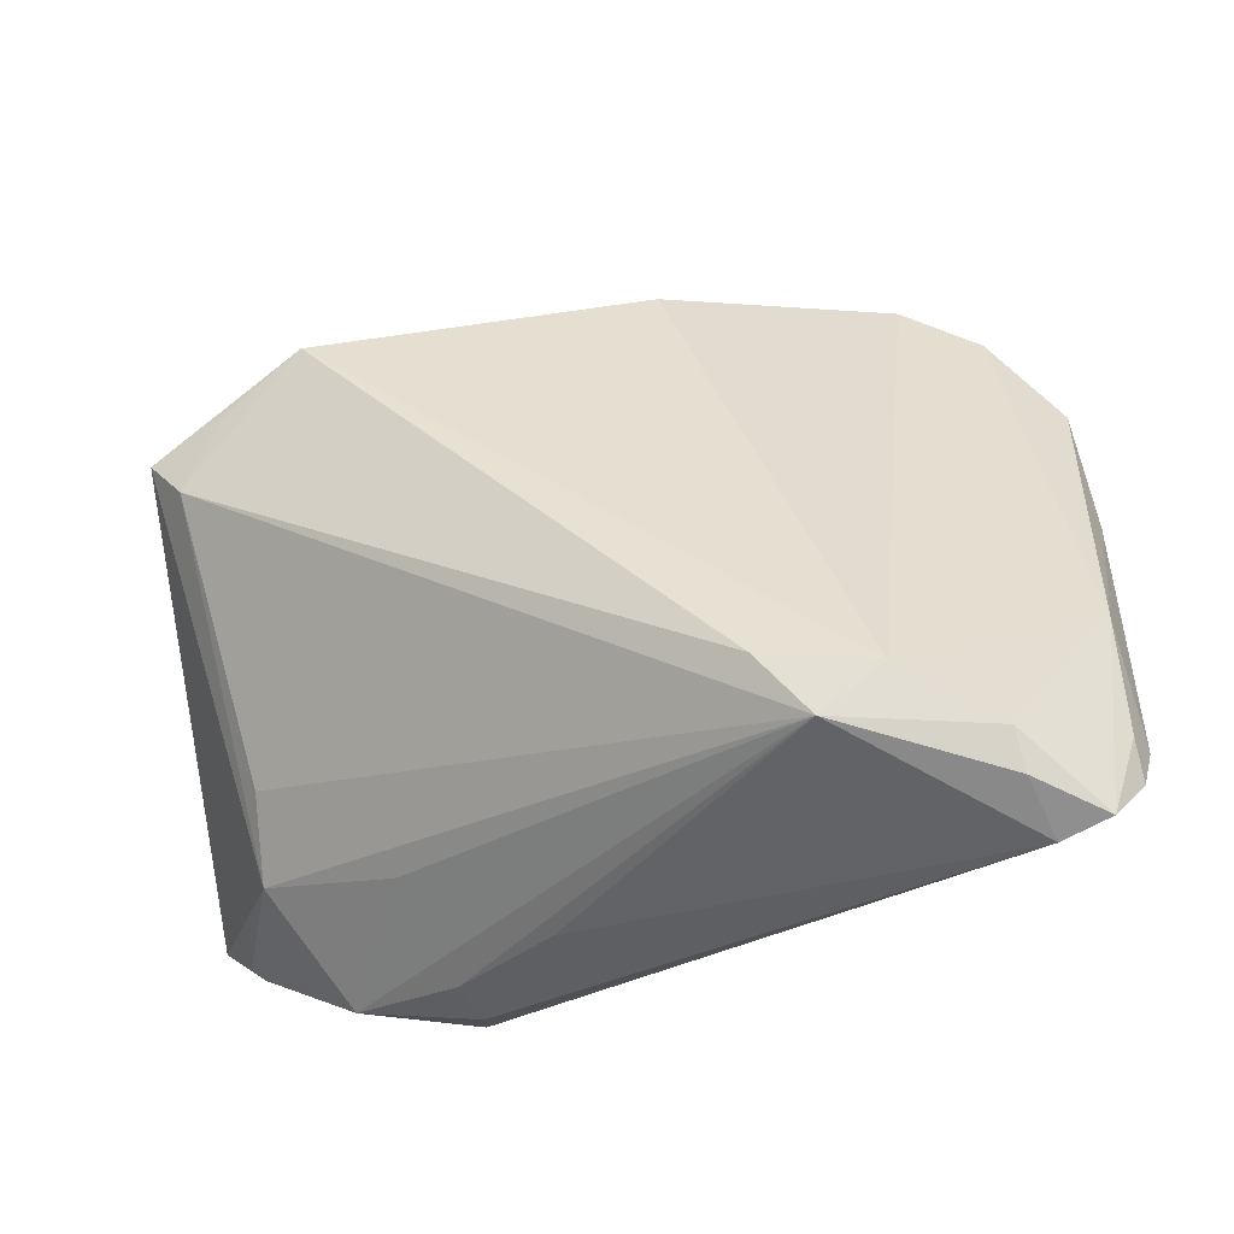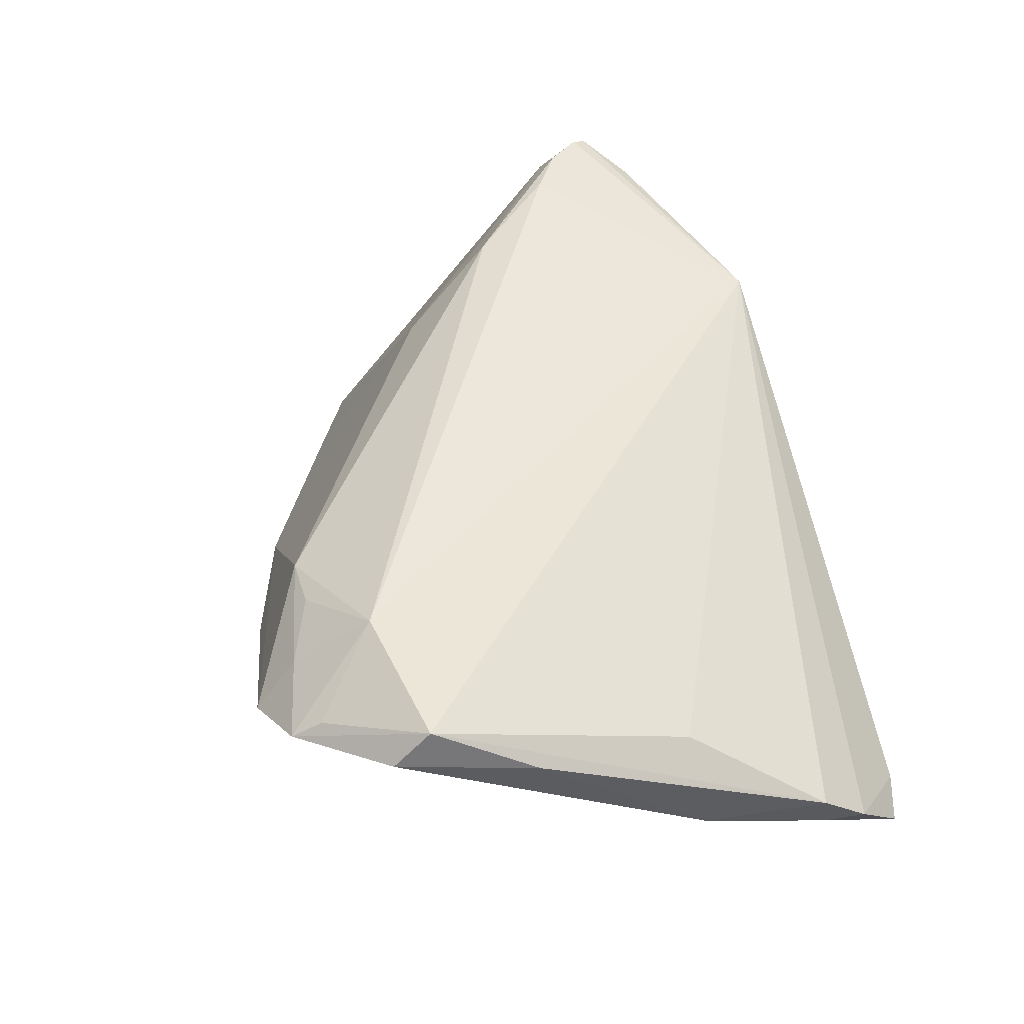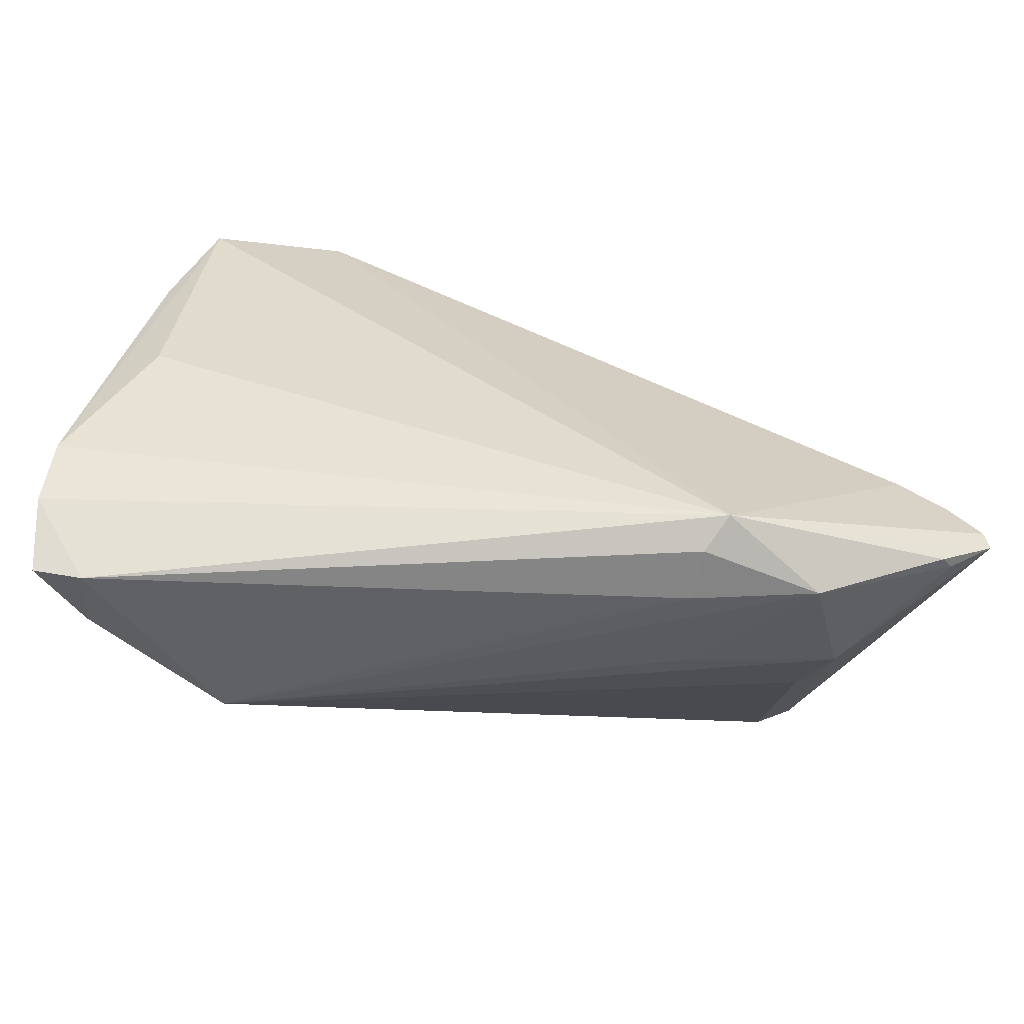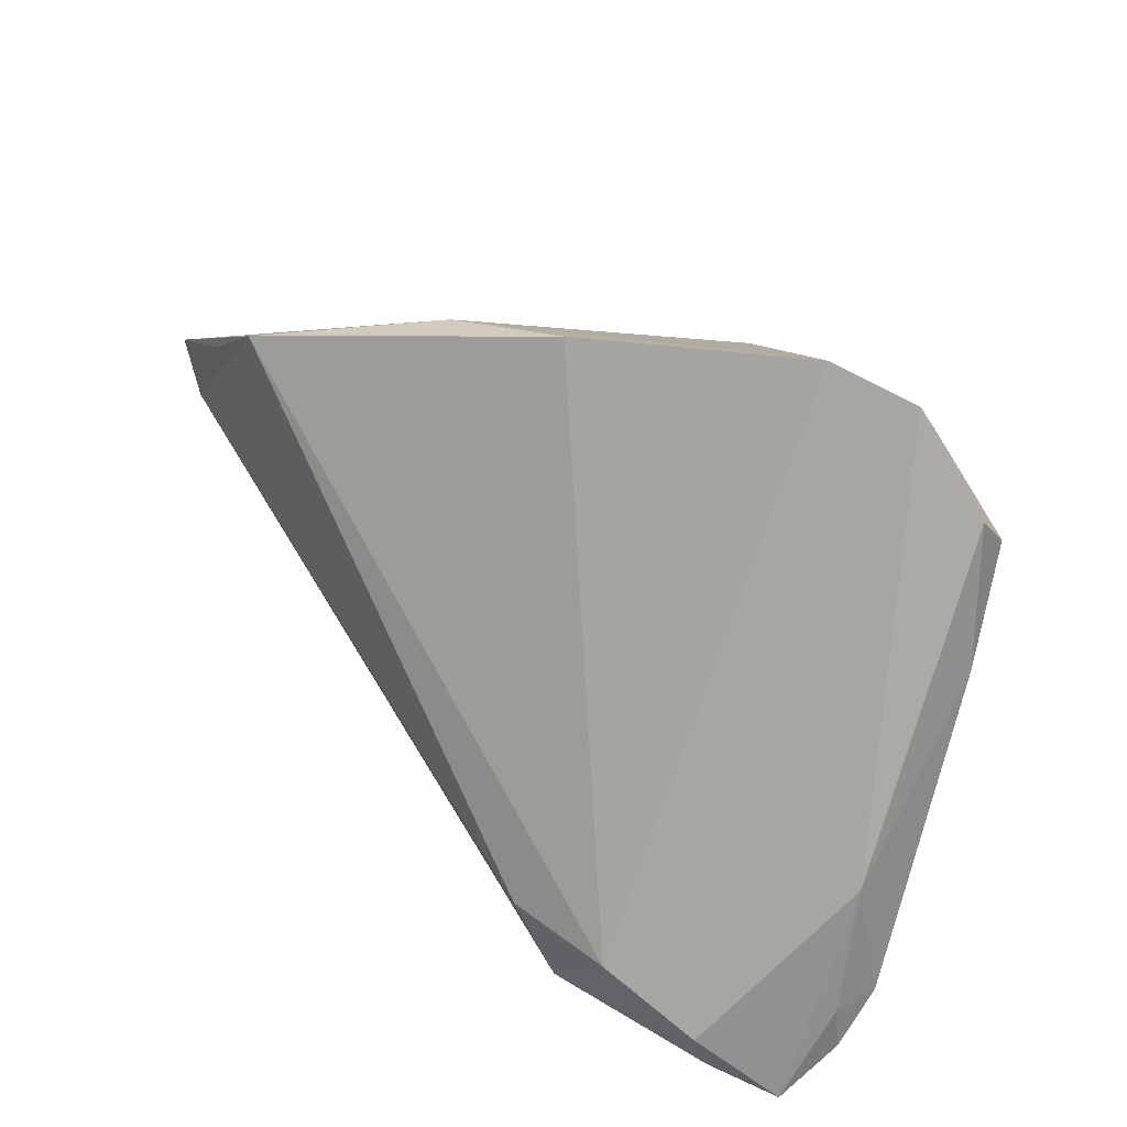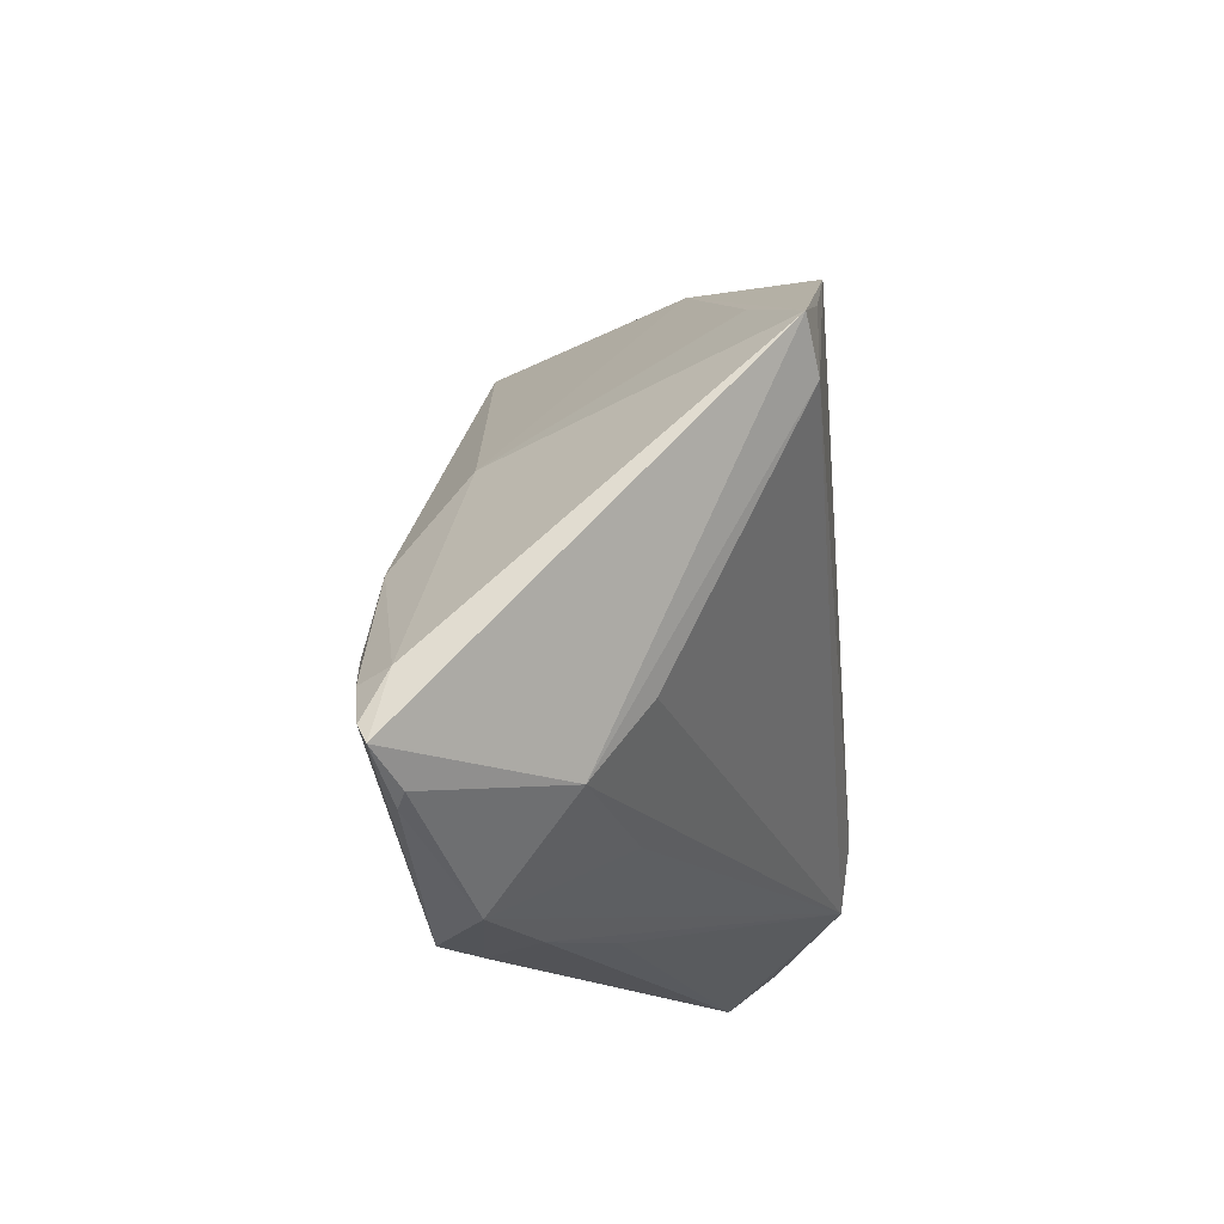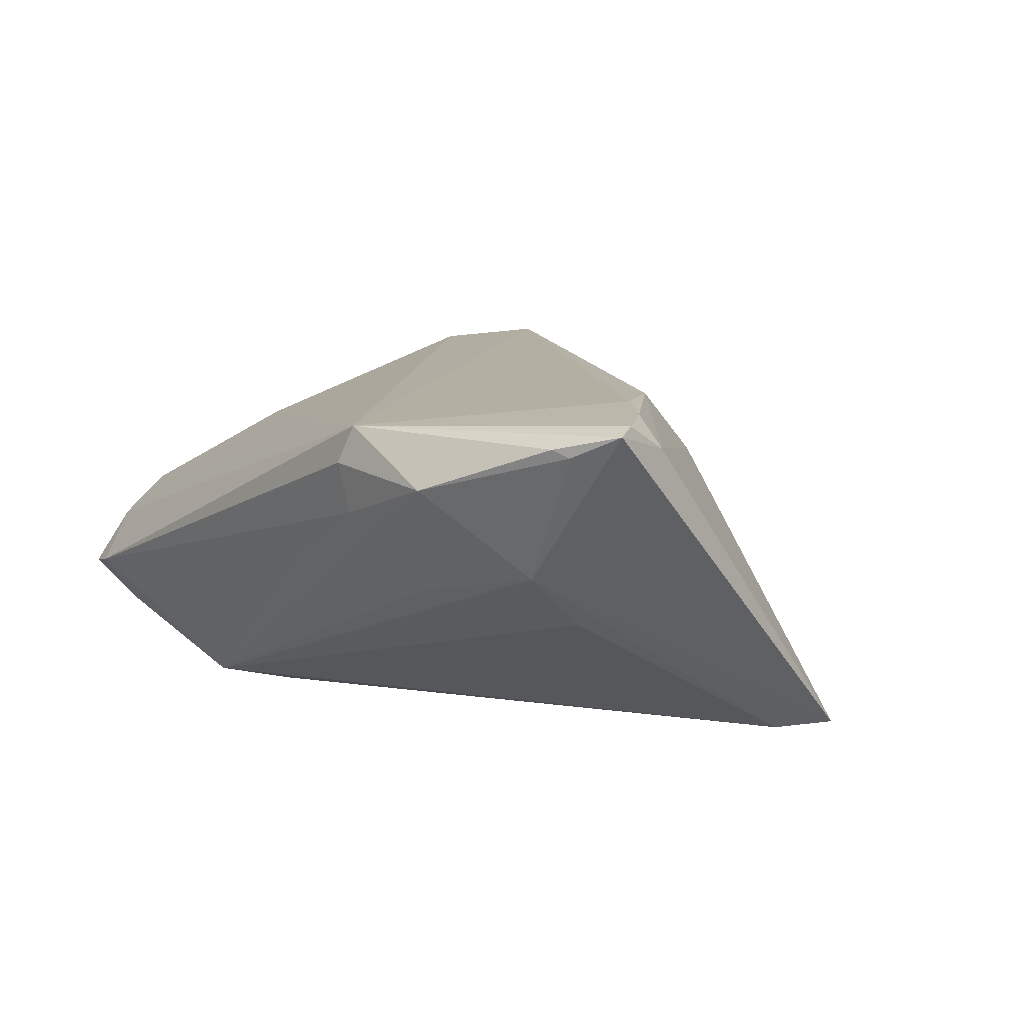
<metadata>
{"format":"obj","ext":"obj","renderer":"f3d","projection":"perspective","resolution":1024,"background":"white","views":[{"elev":-30.3,"azim":-156.9,"up":"+Y"},{"elev":52.4,"azim":-103.6,"up":"+Z"},{"elev":-75.7,"azim":-13.2,"up":"+Y"},{"elev":37.1,"azim":-126.5,"up":"+Y"},{"elev":-13.6,"azim":96.9,"up":"+Y"},{"elev":6.4,"azim":54.5,"up":"+Z"}]}
</metadata>
<code>
v -0.019 0.03665 0.01843
v 0.03088 0.01277 0.01091
v -0.04958 0.01324 0.01746
v -0.0466 0.03068 0.01983
v -0.02906 0.02985 0.02561
v -0.01161 0.037 0.01618
v 0.04413 -0.02266 -0.00245
v -0.04683 -0.00677 0.0126
v 0.008902 -0.0339 -0.001479
v -0.04612 -0.03216 -0.01512
v 0.02474 -0.03565 0.01545
v 0.02566 -0.02605 -0.005714
v -0.05429 -0.02395 -0.00308
v -0.03836 0.03803 0.01964
v 0.01137 0.03814 -0.009315
v -0.05482 -0.02935 -0.002771
v 0.04487 0.01657 -0.02536
v 0.03753 -0.03454 0.008379
v -0.02241 -0.01906 -0.02536
v -0.05261 -0.008129 0.0006108
v -0.04569 0.02585 0.02414
v 0.05948 -0.02119 0.01546
v -0.02928 0.04525 0.0117
v 0.02292 -0.03519 0.004529
v 0.05284 -0.02615 0.01387
v 0.04014 0.02588 -0.02508
v -0.0547 -0.02341 0.002459
v 0.0586 -0.01925 0.01658
v 0.04205 -0.01401 -0.009073
v 0.03736 0.0001649 0.01885
v 0.03047 0.03235 -0.02536
v 0.03595 0.02735 -0.01775
v -0.02764 0.03975 0.01781
v 0.05731 -0.01355 0.01372
v 0.04987 0.02185 -0.02433
v 0.02276 -0.03671 0.01079
v 0.0547 -0.01489 0.01763
v -0.03796 0.04184 0.01727
v -0.005243 0.04266 -0.005419
v -0.03522 -0.02094 -0.02203
v 0.05437 -0.02475 0.01289
v -0.05298 -0.0353 -0.009729
v 0.04844 -0.01128 0.01873
v -0.02847 -0.02658 -0.02404
v -0.04708 -0.03671 -0.008888
v -0.04564 -0.02752 -0.01673
f 21 11 5
f 31 17 19
f 19 17 44
f 22 7 35
f 35 7 17
f 31 15 35
f 44 45 10
f 10 46 44
f 8 21 27
f 27 11 8
f 8 11 21
f 16 11 27
f 45 11 16
f 9 45 44
f 22 35 34
f 34 35 2
f 23 20 38
f 6 15 23
f 2 15 6
f 22 34 28
f 28 11 22
f 44 17 29
f 29 7 44
f 17 7 29
f 40 20 23
f 46 20 40
f 31 19 40
f 44 46 40
f 40 19 44
f 26 17 31
f 31 35 26
f 26 35 17
f 32 15 2
f 2 35 32
f 32 35 15
f 27 21 3
f 3 20 27
f 42 20 46
f 46 10 42
f 42 10 45
f 45 16 42
f 21 5 14
f 14 38 21
f 5 38 14
f 23 38 33
f 33 6 23
f 33 38 5
f 30 6 5
f 2 6 30
f 30 34 2
f 41 7 22
f 7 41 18
f 39 40 23
f 31 40 39
f 23 15 39
f 39 15 31
f 21 38 4
f 4 3 21
f 4 38 20
f 20 3 4
f 20 42 13
f 13 42 16
f 27 20 13
f 13 16 27
f 5 6 1
f 1 33 5
f 6 33 1
f 43 30 5
f 43 5 11
f 11 28 43
f 36 11 45
f 36 18 11
f 22 11 25
f 11 18 25
f 25 41 22
f 25 18 41
f 44 7 12
f 12 18 44
f 7 18 12
f 37 28 34
f 37 43 28
f 34 30 37
f 30 43 37
f 24 36 45
f 18 36 24
f 45 9 24
f 24 9 44
f 44 18 24

</code>
